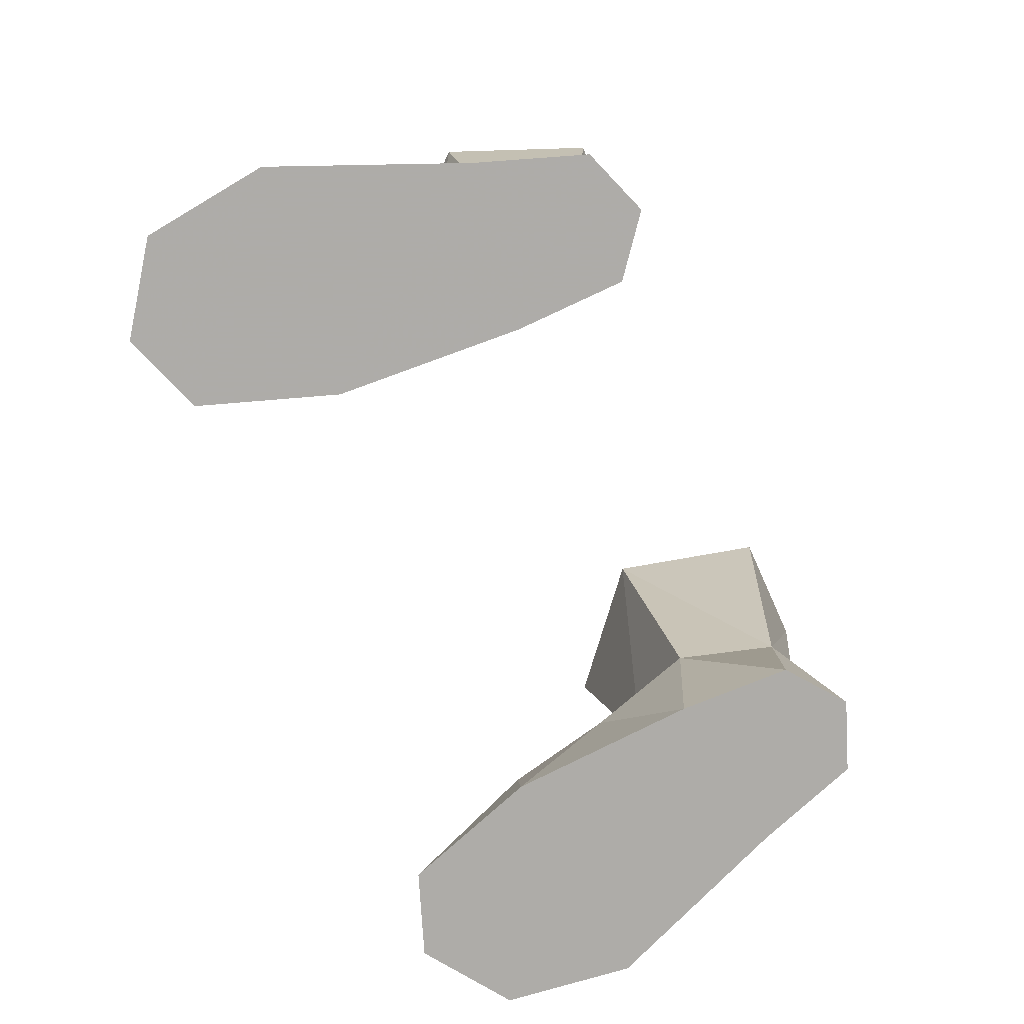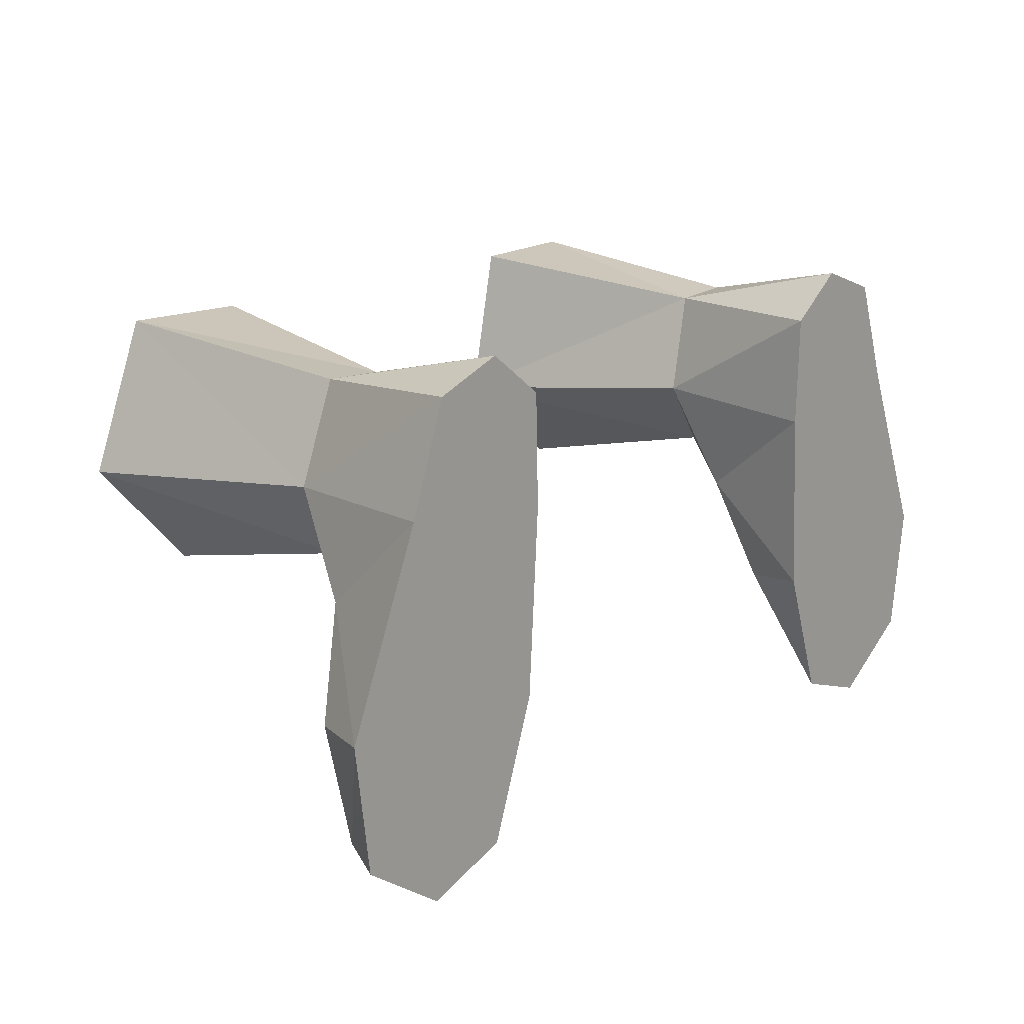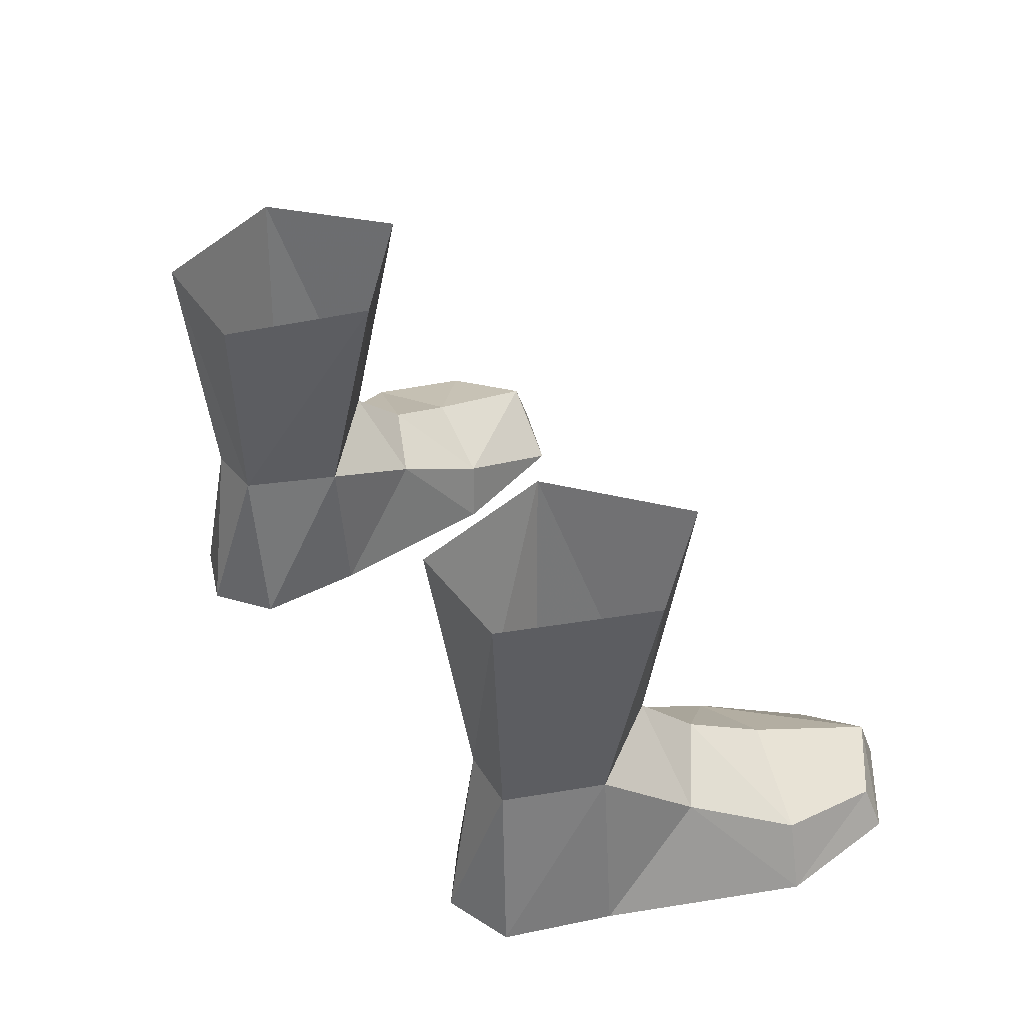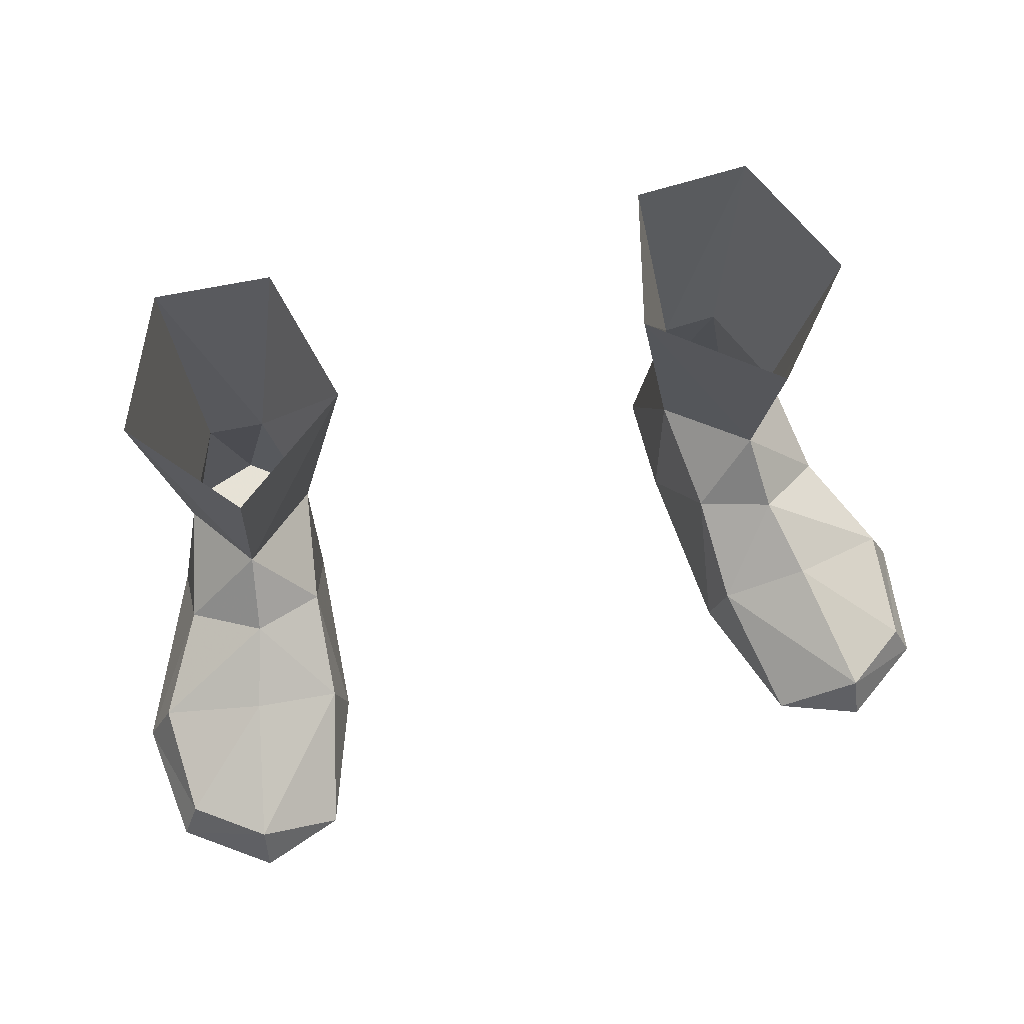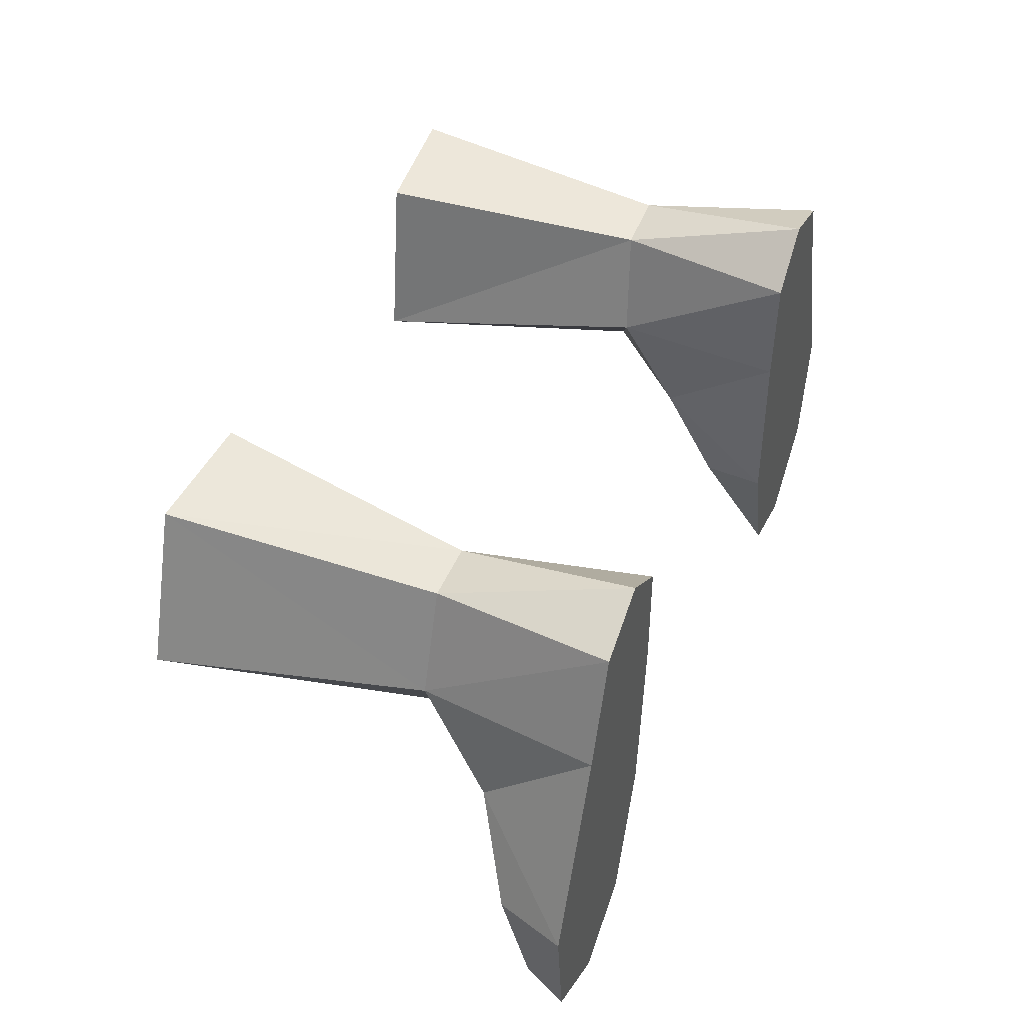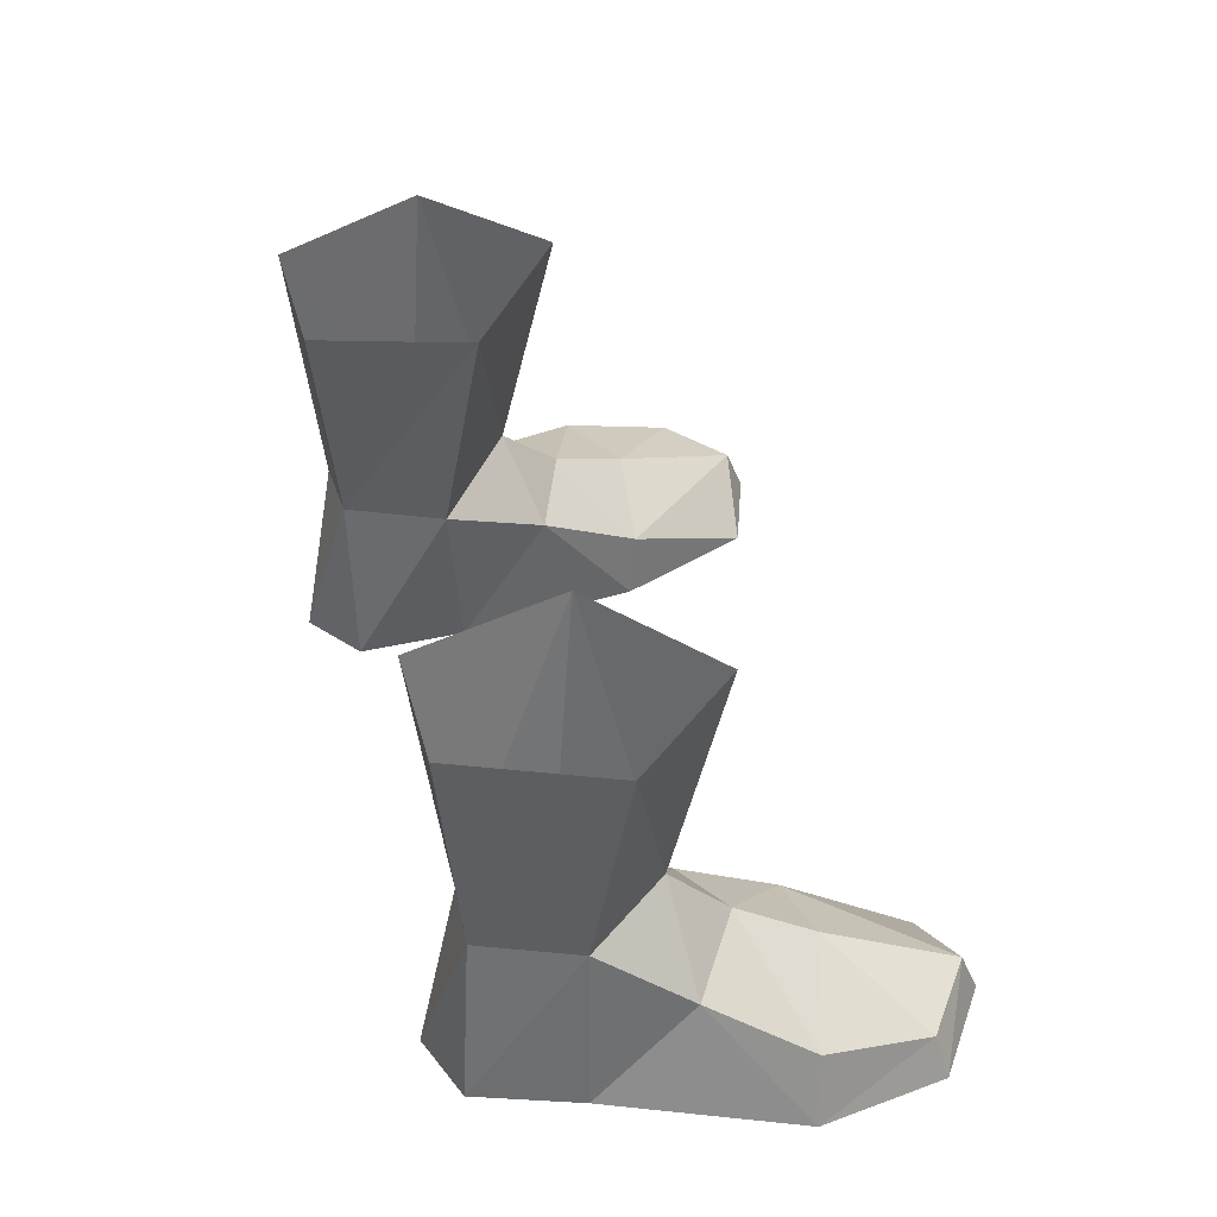
<metadata>
{"format":"obj","ext":"obj","renderer":"f3d","projection":"perspective","resolution":1024,"background":"white","views":[{"elev":-77.0,"azim":113.5,"up":"+Z"},{"elev":17.2,"azim":131.8,"up":"+Y"},{"elev":42.9,"azim":-123.1,"up":"+Z"},{"elev":63.8,"azim":-15.0,"up":"+Z"},{"elev":46.6,"azim":111.1,"up":"+Y"},{"elev":46.2,"azim":-105.7,"up":"+Z"}]}
</metadata>
<code>
g taoist_shoe_male_48010
v 9.013 1.03 4.07
v 11.12 2.538 3.16
v 12.74 -0.3072 1.989
v 9.637 -1.256 2.961
v 10.47 -5.202 1.422
v 12.55 -3.654 1.23
v 13.11 -3.933 -0.06512
v 10.55 -5.758 -0.06531
v 11.25 5.581 -0.06516
v 13.59 -0.06873 -0.06512
v 7.06 -1.031 1.835
v 6.878 1.986 3.409
v 10.29 5.284 5.239
v 8.707 2.802 5.773
v 8.043 -4.848 -0.06581
v 6.645 -0.7413 -0.06583
v 7.32 8.089 5.268
v 8.088 9.504 -0.0655
v 9.134 8.204 5.262
v 10.14 8.747 -0.06526
v 6.396 8.184 -0.06572
v 7.32 8.089 5.268
v 6.372 5.152 4.971
v 6.31 4.855 -0.06585
v 4.863 4.189 12.85
v 8.55 1.099 12.93
v 11.43 4.438 13.23
v 6.645 -0.7413 -0.06583
v 13.59 -0.06873 -0.06512
v 11.25 5.581 -0.06516
v 6.31 4.855 -0.06585
v 8.043 -4.848 -0.06581
v 10.55 -5.758 -0.06531
v 13.11 -3.933 -0.06512
v 6.31 4.855 -0.06585
v 11.25 5.581 -0.06516
v 10.14 8.747 -0.06526
v 6.396 8.184 -0.06572
v 8.088 9.504 -0.0655
v 9.665 8.847 13.28
v 6.023 8.799 13.05
v 6.023 8.799 13.05
v -9.141 1.03 4.07
v -9.765 -1.256 2.961
v -12.87 -0.3073 1.989
v -11.25 2.538 3.16
v -10.6 -5.202 1.422
v -10.68 -5.758 -0.06531
v -13.24 -3.933 -0.06512
v -12.68 -3.654 1.23
v -13.71 -0.06877 -0.06513
v -11.38 5.581 -0.06517
v -7.007 1.986 3.409
v -7.188 -1.031 1.835
v -10.42 5.284 5.239
v -8.835 2.802 5.773
v -6.773 -0.7413 -0.06583
v -8.172 -4.848 -0.06581
v -7.449 8.089 5.268
v -9.263 8.204 5.262
v -8.216 9.504 -0.0655
v -10.27 8.747 -0.06527
v -6.524 8.184 -0.06571
v -6.5 5.152 4.971
v -7.449 8.089 5.268
v -6.439 4.855 -0.06584
v -4.991 4.189 12.85
v -8.679 1.099 12.93
v -11.56 4.438 13.23
v -6.773 -0.7413 -0.06583
v -6.439 4.855 -0.06584
v -11.38 5.581 -0.06517
v -13.71 -0.06877 -0.06513
v -8.172 -4.848 -0.06581
v -13.24 -3.933 -0.06512
v -10.68 -5.758 -0.06531
v -6.439 4.855 -0.06584
v -6.524 8.184 -0.06571
v -10.27 8.747 -0.06527
v -11.38 5.581 -0.06517
v -8.216 9.504 -0.0655
v -9.794 8.847 13.28
v -6.151 8.799 13.05
v -6.151 8.799 13.05
f 2 1 3
f 4 3 1
f 6 5 7
f 8 7 5
f 9 2 10
f 3 10 2
f 3 6 10
f 7 10 6
f 3 4 6
f 5 6 4
f 4 1 11
f 12 11 1
f 2 13 14
f 15 11 16
f 18 17 19
f 13 9 20
f 22 21 23
f 24 23 21
f 24 12 23
f 12 1 14
f 18 21 22
f 9 13 2
f 12 24 16
f 12 16 11
f 2 14 1
f 12 14 23
f 15 5 11
f 15 8 5
f 4 11 5
f 22 23 25
f 14 26 25
f 27 26 14
f 29 28 30
f 31 30 28
f 33 32 34
f 28 29 32
f 34 32 29
f 36 35 37
f 38 37 35
f 39 37 38
f 41 40 17
f 19 17 40
f 14 25 23
f 27 14 13
f 22 25 42
f 13 20 19
f 27 13 40
f 19 40 13
f 20 18 19
f 44 43 45
f 46 45 43
f 48 47 49
f 50 49 47
f 45 46 51
f 52 51 46
f 49 50 51
f 45 51 50
f 47 44 50
f 45 50 44
f 53 43 54
f 44 54 43
f 56 55 46
f 57 54 58
f 60 59 61
f 62 52 55
f 64 63 65
f 63 64 66
f 64 53 66
f 56 43 53
f 65 63 61
f 46 55 52
f 57 66 53
f 54 57 53
f 43 56 46
f 64 56 53
f 54 47 58
f 47 48 58
f 47 54 44
f 67 64 65
f 67 68 56
f 56 68 69
f 71 70 72
f 73 72 70
f 75 74 76
f 75 73 74
f 70 74 73
f 78 77 79
f 80 79 77
f 78 79 81
f 60 82 59
f 83 59 82
f 64 67 56
f 55 56 69
f 84 67 65
f 60 62 55
f 60 55 82
f 69 82 55
f 60 61 62

</code>
